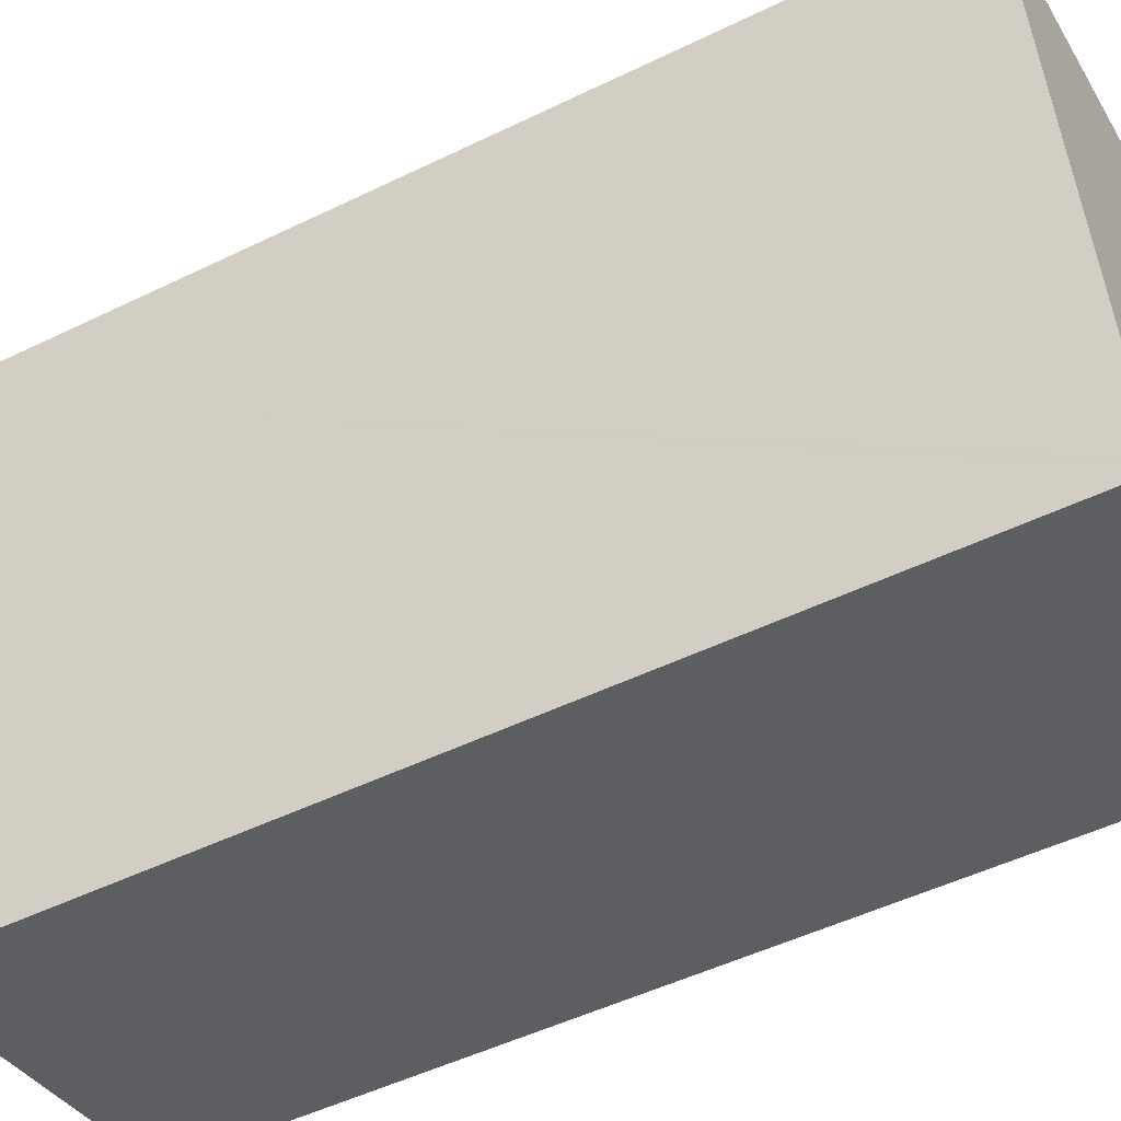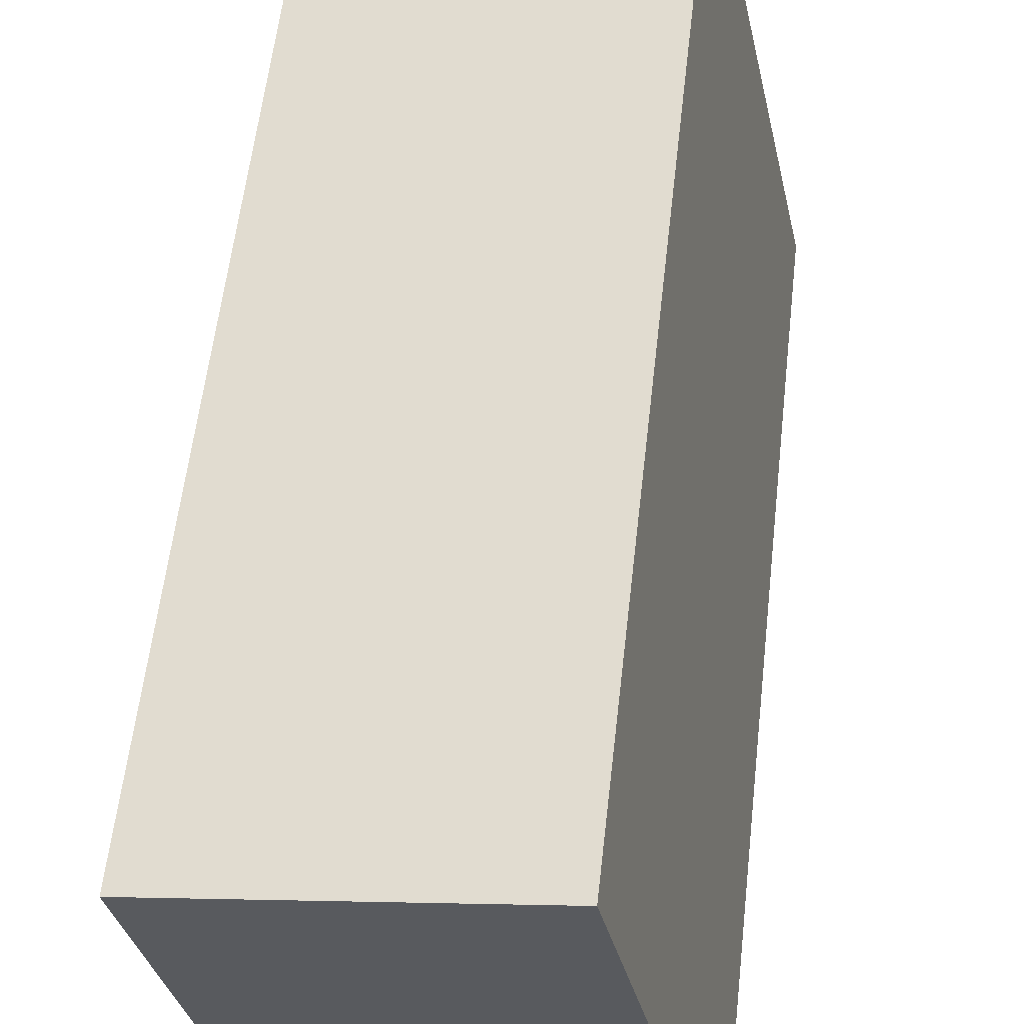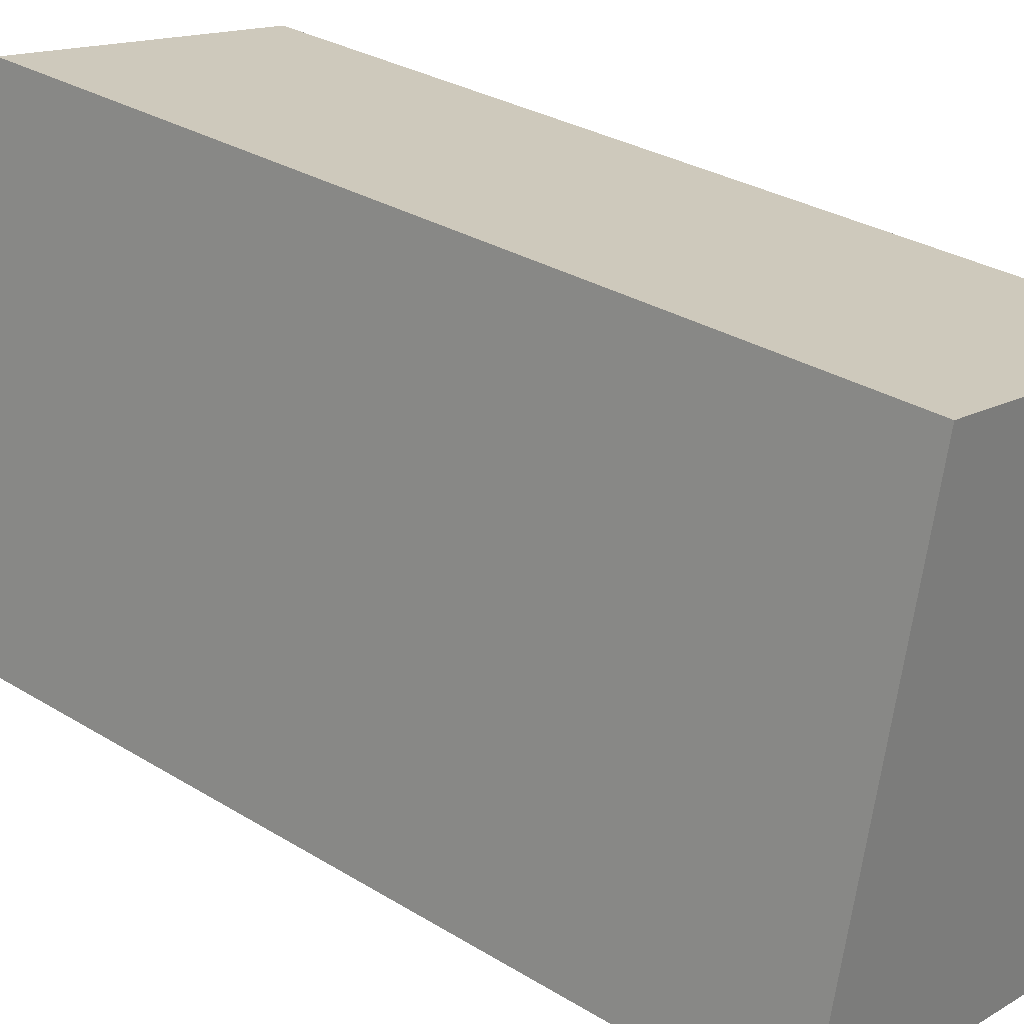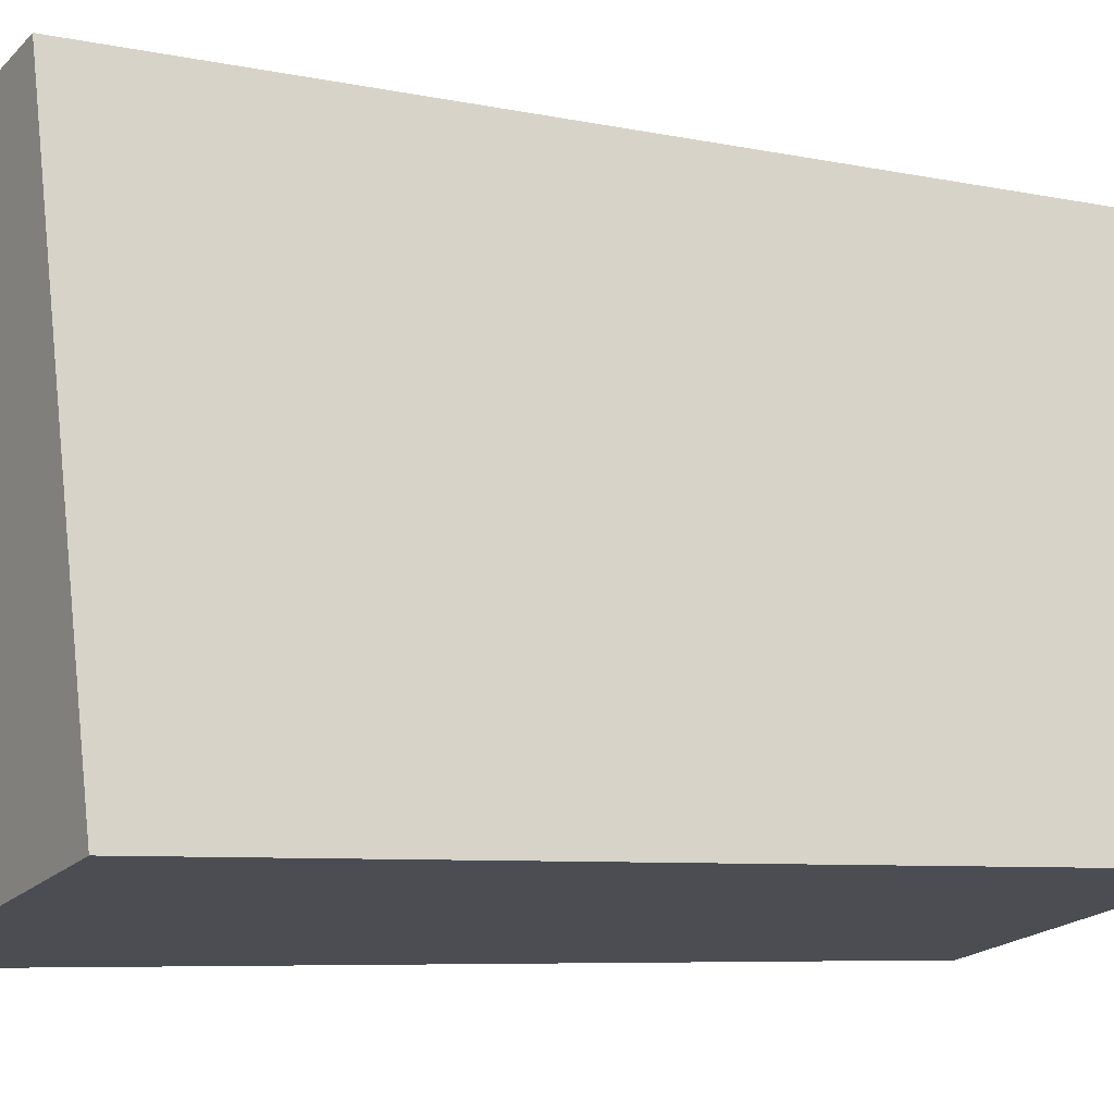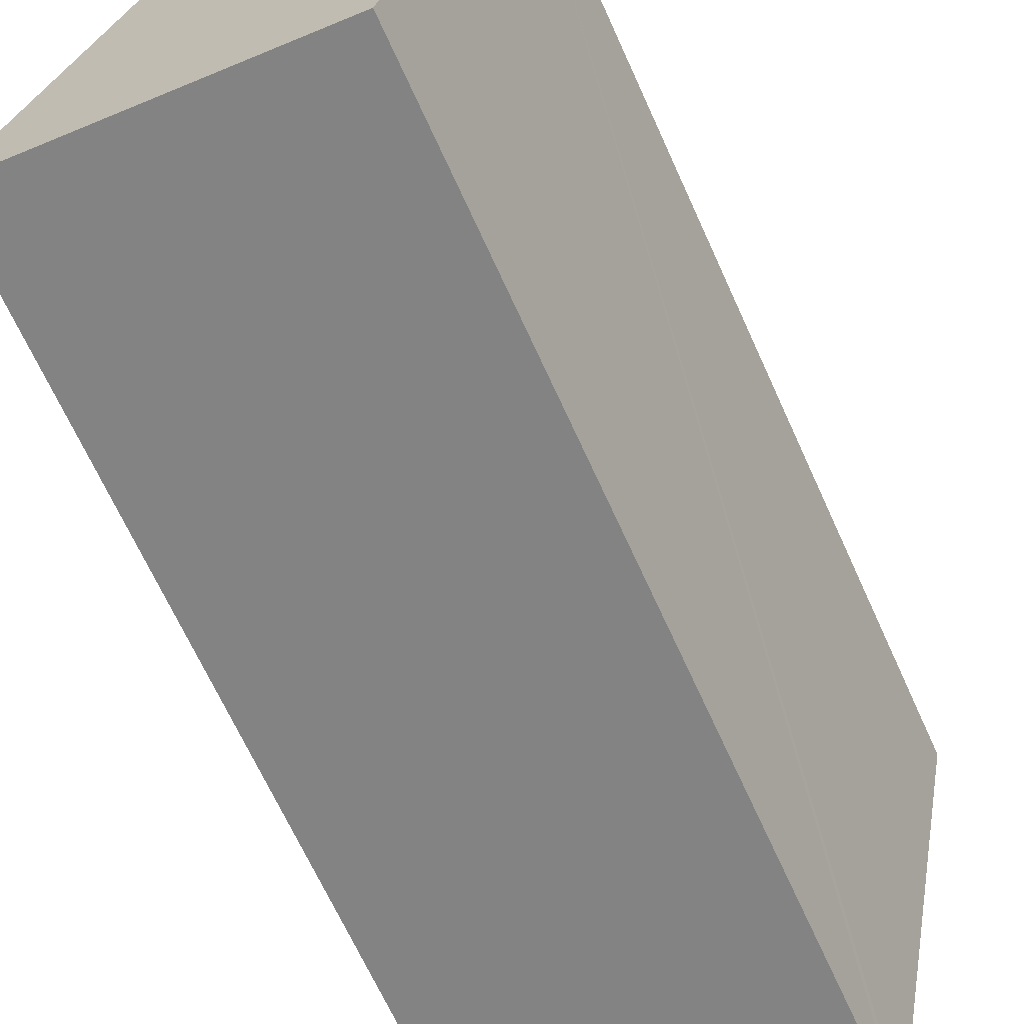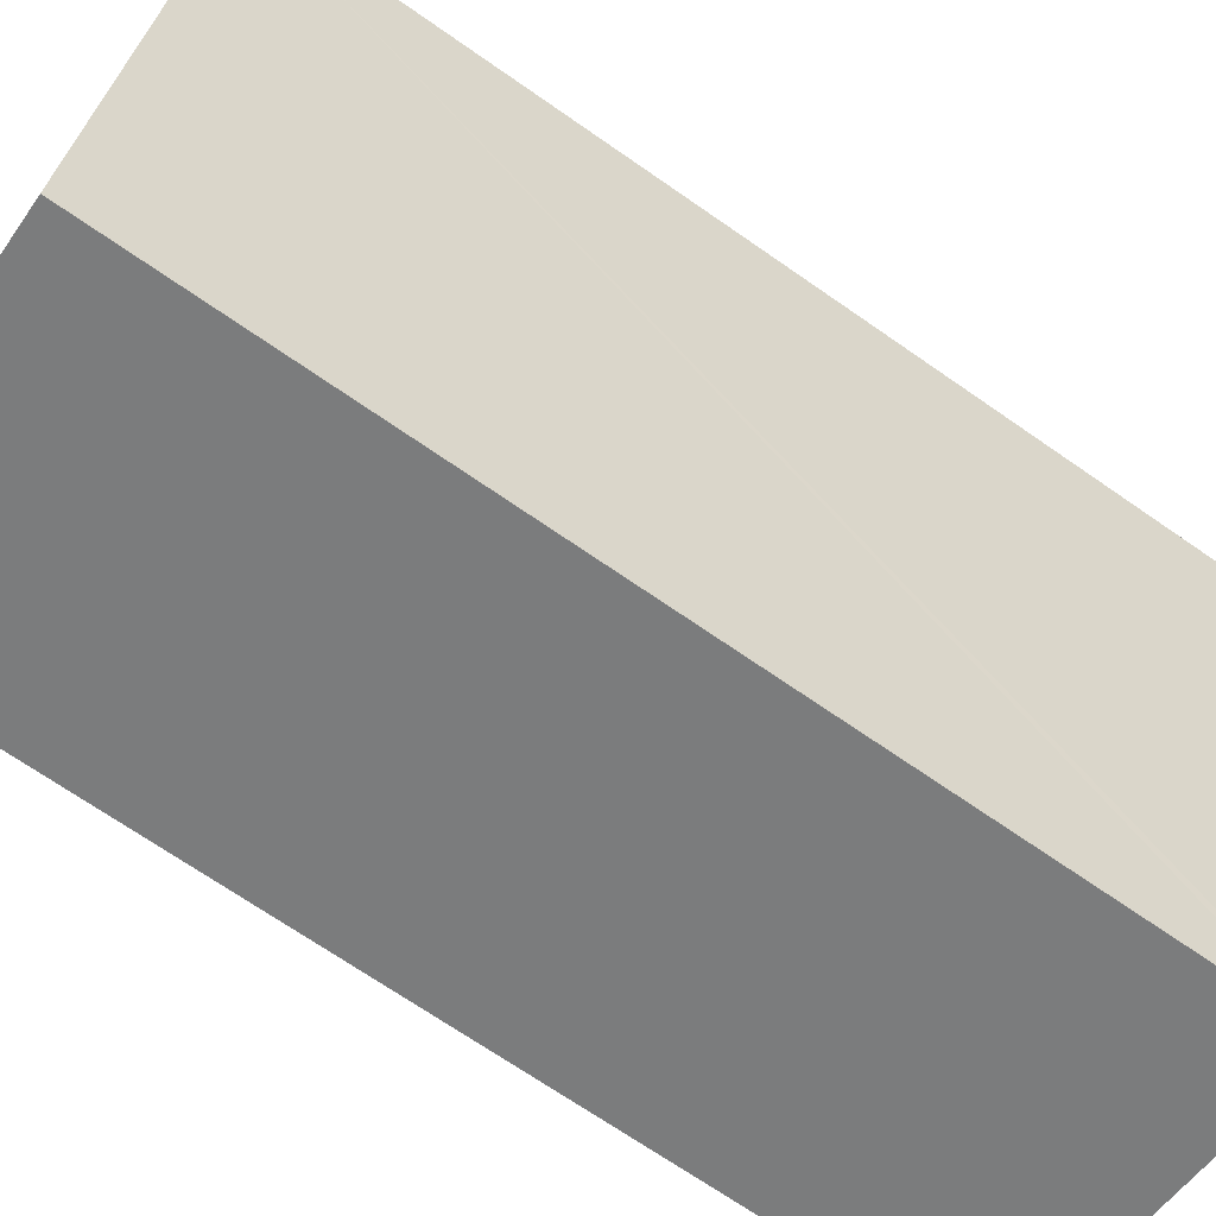
<metadata>
{"format":"obj","ext":"obj","renderer":"f3d","projection":"perspective","resolution":1024,"background":"white","views":[{"elev":-50.3,"azim":118.1,"up":"+Z"},{"elev":58.5,"azim":-173.5,"up":"+Z"},{"elev":31.0,"azim":-49.0,"up":"+Z"},{"elev":-6.7,"azim":-122.1,"up":"+Z"},{"elev":-68.3,"azim":24.5,"up":"+Z"},{"elev":-69.5,"azim":55.1,"up":"+Z"}]}
</metadata>
<code>
v  0 11.51 7.046e-16
v  4.143 11.51 -0.741
v  4.114 11.51 -0.875
v  5.428 11.51 5.684
v  0.659 11.51 3.096
v  1.392 11.51 6.542
v  1.392 -4.006e-16 6.542
v  5.428 -3.48e-16 5.684
v  4.114 5.358e-17 -0.875
v  4.143 4.537e-17 -0.741
v  0 0 0
v  0.659 -1.896e-16 3.096
g defaultobject
f 1 2 3
f 2 1 4
f 4 1 5
f 4 5 6
f 7 4 6
f 4 7 8
f 8 2 4
f 2 8 3
f 3 8 9
f 9 8 10
f 9 1 3
f 1 9 11
f 5 7 6
f 7 5 1
f 7 1 12
f 12 1 11
f 10 11 9
f 11 10 8
f 11 8 12
f 12 8 7

</code>
